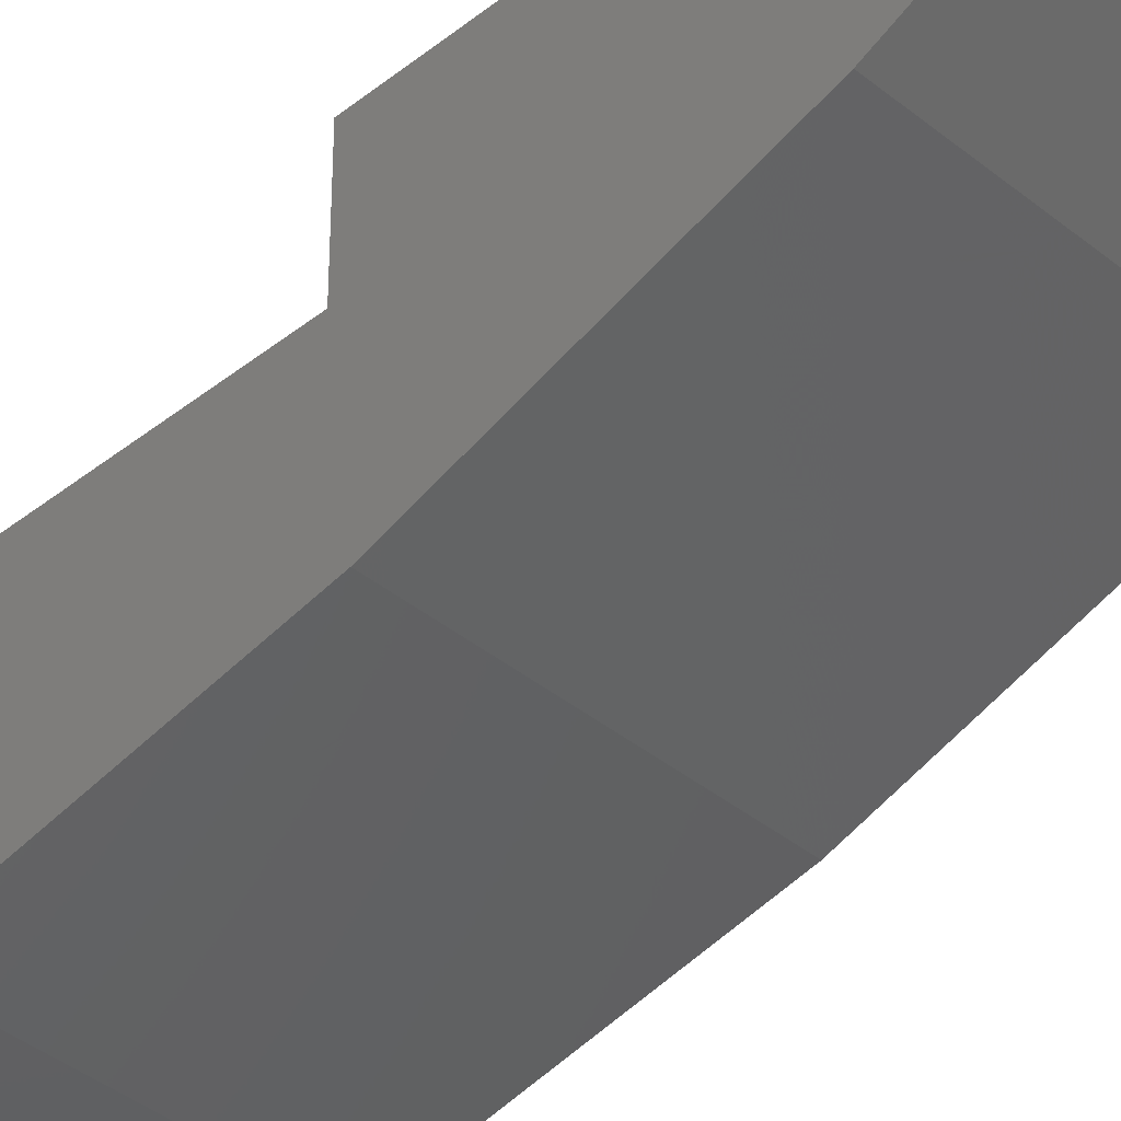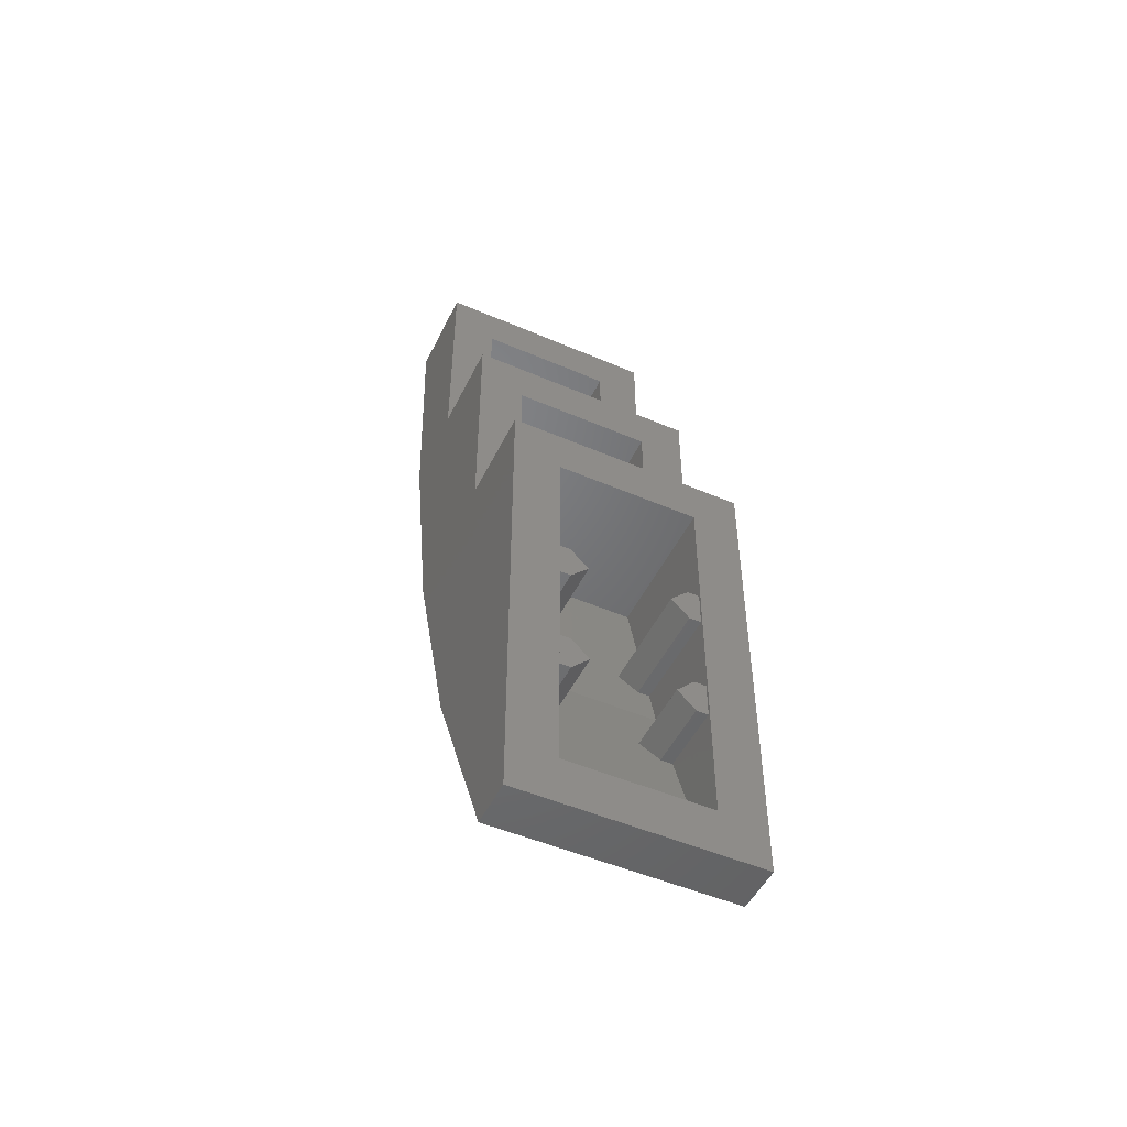
<metadata>
{"format":"stl","ext":"stl","renderer":"f3d","projection":"perspective","resolution":1024,"background":"white","views":[{"elev":-39.5,"azim":134.7,"up":"+Y"},{"elev":-49.8,"azim":154.6,"up":"+Z"}]}
</metadata>
<code>
# stl→obj: 416 verts, 762 faces
v 4 9.6 -16
v 4 8 -16
v -4 8 -16
v -4 9.6 -16
v -4 3.2 16
v -4 0 16
v 4 0 16
v 4 3.2 16
v -2.4 9.6 -14.4
v 2.4 9.6 -14.4
v 4 9.6 0
v 2.4 9.6 -1.6
v -2.4 9.6 -1.6
v -4 9.6 0
v -2.4 6.4 0
v 2.4 6.4 0
v -4 6.4 0
v 4 6.4 0
v 4 6.4 8
v 2.4 6.4 6.4
v -2.4 6.4 6.4
v -4 6.4 8
v -2.4 3.2 8
v 2.4 3.2 8
v -4 3.2 8
v 4 3.2 8
v 2.4 3.2 14.4
v -2.4 3.2 14.4
v 2.4 8 -14.4
v -2.4 8 -12.8
v 2.4 8 -12.8
v -2.4 8 -14.4
v 2.4 1.6 14.4
v -2.4 1.6 8
v -2.4 1.6 14.4
v 2.4 1.6 8
v 2.4 3.6 0
v -2.4 3.6 0
v -2.4 2.4 6.4
v 2.4 2.4 6.4
v 2.4 4.8 -1.6
v 2.4 6.4 -8
v -2.4 6.4 -8
v -2.4 4.8 -1.6
v -2.4 9.6 -8
v 2.4 9.6 -8
v -2.4 9.6 -12.8
v 2.4 9.6 -12.8
v -4 0.5134 7.648
v -4 4.543 -8.492
v -4 2.036 -0.5625
v 4 0.5134 7.648
v 4 4.543 -8.492
v 4 2.036 -0.5625
v 2.4 5.75 -5.4
v 2.4 9.52 -5.4
v 2 9.52 -5.4
v 2 5.75 -5.4
v 1.4 9.52 -6
v 1.4 5.9 -6
v 2 9.52 -6.6
v 2 6.05 -6.6
v 2.4 9.52 -6.6
v 2.4 6.05 -6.6
v 2.4 6.867 -9.4
v 2.4 9.52 -9.4
v 2 9.52 -9.4
v 2 6.867 -9.4
v 1.4 9.52 -10
v 1.4 7.067 -10
v 2 9.52 -10.6
v 2 7.267 -10.6
v 2.4 9.52 -10.6
v 2.4 7.267 -10.6
v -2.4 9.52 -5.4
v -2.4 5.75 -5.4
v -2 5.75 -5.4
v -2 9.52 -5.4
v -1.4 5.9 -6
v -1.4 9.52 -6
v -2 6.05 -6.6
v -2 9.52 -6.6
v -2.4 6.05 -6.6
v -2.4 9.52 -6.6
v -2.4 9.52 -9.4
v -2.4 6.867 -9.4
v -2 6.867 -9.4
v -2 9.52 -9.4
v -1.4 7.067 -10
v -1.4 9.52 -10
v -2 7.267 -10.6
v -2 9.52 -10.6
v -2.4 7.267 -10.6
v -2.4 9.52 -10.6
v -0.6 3.2 9.6
v 0.6 3.2 9.6
v 0.6 3.2 8
v -0.6 3.2 8
v -0.6 1.6 9.6
v 0.6 1.6 9.6
v -0.6 1.6 8
v 0.6 1.6 8
v -0.6 6.4 1.6
v 0.6 6.4 0
v -0.6 6.4 0
v 0.6 6.4 1.6
v 0.6 3.3 1.6
v 0.6 3.6 0
v -0.6 3.3 1.6
v -0.6 3.6 0
v 1.36 0.0861 14.6
v 1.8 0.1303 13.88
v 2 0.118 14.08
v 2.32 0.1156 14.12
v 2.16 0.0959 14.44
v 2.24 0.1574 13.44
v 2 0.1598 13.4
v 1.8 0.1475 13.6
v 1.44 0.1402 13.72
v 1.48 0.1795 13.08
v 2.08 0.182 13.04
v 2.44 0.1451 13.64
v 2.8 0.177 13.12
v 2.48 0.1303 13.88
v 2.84 0.1402 13.72
v 2.88 0.0861 14.6
v 1.56 0.5134 7.648
v 2 0.5134 7.648
v 2.08 0.4303 9
v 1.6 0.4205 9.16
v 1.48 0.3516 10.28
v 1.88 0.3074 11
v 1.16 0.2828 11.4
v 1.4 0.2287 12.28
v 0.76 0.2385 12.12
v 0.24 0.2016 12.72
v 0.6 0.1623 13.36
v -0.36 0.1746 13.16
v -0.28 0.1279 13.92
v -1.04 0.1648 13.32
v -1.16 0.1156 14.12
v -1.64 0.1746 13.16
v -1.84 0.1254 13.96
v -2.24 0.2066 12.64
v -2.6 0.1524 13.52
v -3.12 0.2016 12.72
v -2.64 0.2508 11.92
v -3.32 0.2631 11.72
v -2.76 0.3098 10.96
v -3.28 0.3344 10.56
v -2.68 0.359 10.16
v -2.84 0.4033 9.44
v -2.36 0.4082 9.36
v -2.36 0.4524 8.64
v -1.76 0.4475 8.72
v -1.64 0.4893 8.04
v -1.16 0.4648 8.44
v -0.92 0.4992 7.88
v -0.72 0.4623 8.48
v -0.16 0.4869 8.08
v -0.28 0.4475 8.72
v 0.36 0.45 8.68
v -0.08 0.4131 9.28
v 0.52 0.4057 9.4
v -0.12 0.3762 9.88
v 0.28 0.3492 10.32
v -0.32 0.3418 10.44
v -0.16 0.3123 10.92
v -0.64 0.3246 10.72
v -0.68 0.2926 11.24
v -0.88 0.3197 10.8
v -1.16 0.2926 11.24
v -1.12 0.327 10.68
v -1.52 0.3074 11
v -1.72 0.3344 10.56
v -1.24 0.3467 10.36
v -1.68 0.3615 10.12
v -1.16 0.3664 10.04
v -1.52 0.386 9.72
v -1.04 0.3787 9.84
v -1.16 0.4008 9.48
v -0.92 0.3885 9.68
v -1 0.4033 9.44
v -0.92 0.3984 9.52
v 1.88 1.991 -0.32
v 1.28 1.909 0.12
v 1.64 2.036 -0.5632
v 2.12 2.036 -0.5632
v 2.56 1.902 0.16
v -1.72 0.6113 7.12
v -0.88 0.8338 5.92
v -0.6 0.7819 6.2
v -0.28 0.7819 6.2
v -0.12 0.819 6
v -0.4 0.6188 7.08
v 0.88 0.6336 7
v -0.88 0.8857 5.64
v -1.72 0.856 5.8
v 0.84 0.8486 5.84
v 1.4 0.7671 6.28
v -0.12 0.8783 5.68
v -0.64 0.9228 5.44
v -0.32 0.9228 5.44
v -1.72 1.049 4.76
v -2.24 1.323 3.28
v -0.48 1.019 4.92
v -0.88 1.242 3.72
v 0.68 1.056 4.72
v 1.2 0.9747 5.16
v -0.28 1.301 3.4
v 1.88 0.7819 6.2
v 1.6 1.019 4.92
v 0.8 1.242 3.72
v 1.12 1.323 3.28
v 0.4 1.553 2.04
v 1.16 1.412 2.8
v 1.56 1.271 3.56
v 1.6 1.338 3.2
v 2.12 1.256 3.64
v 1.92 1.331 3.24
v 2.28 1.353 3.12
v 2.64 1.308 3.36
v 2.8 1.457 2.56
v 3.2 1.412 2.8
v 3.44 1.546 2.08
v 3.08 1.583 1.88
v 3.44 1.687 1.32
v 3.04 1.672 1.4
v 3.16 1.761 0.92
v 2.76 1.731 1.08
v 2.4 1.731 1.08
v 2.12 1.687 1.32
v 1.92 1.724 1.12
v 2.32 1.768 0.88
v 1.92 1.627 1.64
v 1.56 1.627 1.64
v 1.84 1.561 2
v 1.44 1.531 2.16
v 1.6 1.472 2.48
v 1.92 1.538 2.12
v 1.96 1.449 2.6
v 2.04 1.531 2.16
v 2.2 1.472 2.48
v 2.44 1.516 2.24
v 2.32 1.546 2.08
v 2.4 1.538 2.12
v -0.08 1.842 0.48
v -0.4 2.036 -0.5632
v 0.08 2.036 -0.5632
v 0.36 1.835 0.52
v -0.04 1.716 1.16
v 0.72 1.605 1.76
v -0.24 1.516 2.24
v 0.16 1.397 2.88
v -0.68 1.397 2.88
v -1.12 1.375 3
v -1.44 1.249 3.68
v -1.64 1.397 2.88
v -2.08 1.457 2.56
v -2.6 1.405 2.84
v -2.4 1.575 1.92
v -2.88 1.538 2.12
v -2.96 1.672 1.4
v -2.44 1.694 1.28
v -2.88 1.805 0.68
v -2.36 1.813 0.64
v -2.6 1.909 0.12
v -2.08 1.879 0.28
v -2.16 1.968 -0.2
v -1.76 1.902 0.16
v -1.68 1.968 -0.2
v -1.28 1.939 -0.04
v -1.36 1.865 0.36
v -0.92 1.879 0.28
v -1.16 1.783 0.8
v -0.64 1.79 0.76
v -0.68 1.672 1.4
v -1.2 1.702 1.24
v -0.92 1.605 1.76
v -1.36 1.664 1.44
v -1.16 1.59 1.84
v -1.4 1.642 1.56
v -1.36 1.605 1.76
v 2.72 1.776 0.84
v 4 2.036 -0.5632
v -4 2.036 -0.5632
v 1.88 2.098 -0.76
v 2.6 2.25 -1.24
v 1.2 2.25 -1.24
v -2.4 2.667 -2.56
v -3 2.528 -2.12
v -2.64 2.744 -2.803
v -2.16 2.744 -2.803
v -1.72 2.515 -2.08
v -2.4 2.806 -3
v -1.68 2.958 -3.48
v -3.08 2.958 -3.48
v -0.56 2.414 -1.76
v -0.08 2.427 -1.8
v -0.48 2.743 -2.8
v -0.84 2.743 -2.8
v -0.68 3.11 -3.96
v -1.12 3.097 -3.92
v -0.8 3.451 -5.04
v -1.28 3.54 -5.32
v -0.88 3.983 -6.72
v -1.4 3.932 -6.56
v -1.36 4.543 -8.493
v -0.76 4.543 -8.493
v -0.08 4.274 -7.64
v -0.36 4.543 -8.493
v 0.36 4.543 -8.493
v 0.48 4.413 -8.08
v 0.68 4.286 -7.68
v 0.24 4.109 -7.12
v 0.64 3.983 -6.72
v 1.12 4.21 -7.44
v 1.12 3.932 -6.56
v 1.44 4.172 -7.32
v 1.44 3.945 -6.6
v 1.6 4.135 -7.2
v 1.68 4.071 -7
v 1.6 3.995 -6.76
v -0.08 2.705 -2.68
v -0.24 2.983 -3.56
v 0.16 2.946 -3.44
v 0.44 3.085 -3.88
v 0.28 3.249 -4.4
v 1 3.211 -4.28
v 0.96 3.413 -4.92
v 1.44 3.211 -4.28
v 1.48 3.451 -5.04
v 1.8 3.173 -4.16
v 2.16 3.376 -4.8
v 2.56 3.249 -4.4
v 2.04 3.097 -3.92
v 2.68 3.009 -3.64
v 2.08 2.996 -3.6
v 2.52 2.756 -2.84
v 2 2.806 -3
v 2.04 2.553 -2.2
v 1.64 2.667 -2.56
v 1.52 2.452 -1.88
v 1.36 2.629 -2.44
v 1.08 2.44 -1.84
v 1.08 2.642 -2.48
v 0.68 2.503 -2.04
v 0.44 2.617 -2.4
v 0.96 2.692 -2.64
v 0.4 2.768 -2.88
v 1 2.806 -3
v 0.64 2.908 -3.32
v 1.24 2.87 -3.2
v 0.96 2.983 -3.56
v 1.12 2.996 -3.6
v 1.28 2.971 -3.52
v 1.32 2.92 -3.36
v -4 4.543 -8.493
v 4 4.543 -8.493
v 0.76 5.827 -11.28
v 1.6 6.379 -12.48
v 1.88 6.25 -12.2
v 2.2 6.25 -12.2
v 2.36 6.342 -12.4
v 2.08 5.845 -11.32
v 0.08 4.943 -9.36
v 3.32 5.827 -11.28
v 1.6 6.508 -12.76
v 2.36 6.49 -12.72
v 0.88 6.398 -12.52
v 0 6.232 -12.16
v 3.32 6.416 -12.56
v 1.84 6.6 -12.96
v 2.16 6.6 -12.96
v 0.76 6.913 -13.64
v 0.2 7.061 -13.96
v 2.04 6.913 -13.64
v 0.4 8 -16
v 3.32 6.895 -13.6
v -3.401 5.29 -10.12
v -2.745 5.721 -11.05
v -2.527 5.621 -10.83
v -2.277 5.621 -10.83
v -2.153 5.693 -10.99
v -2.371 5.305 -10.15
v -1.404 5.29 -10.12
v -2.745 5.822 -11.27
v -2.153 5.808 -11.24
v -3.307 5.736 -11.08
v -1.404 5.75 -11.11
v -1.2 5.329 -10.2
v -2.558 5.894 -11.43
v -2.309 5.894 -11.43
v -3.401 6.138 -11.96
v -2.402 6.138 -11.96
v -2.56 6.674 -13.12
v -1.404 6.124 -11.93
v -0.88 6.14 -11.96
v -1.8 6.563 -12.88
v -0.6 5.293 -10.12
v -0.04 5.495 -10.56
v -0.56 6.747 -13.28
v -0.32 7.355 -14.6
v -0.4 8 -16
v -0.8 7.484 -14.88
v -1.2 7.171 -14.2
v -0.84 6.895 -13.6
v -1.56 6.969 -13.76
v -1.36 6.655 -13.08
v -1.88 6.932 -13.68
v -2.2 6.563 -12.88
v -2.08 6.987 -13.8
v -2.72 6.858 -13.52
v -2.64 7.005 -13.84
v -2.24 7.079 -14
v -2.48 7.079 -14
f 1 2 3
f 3 4 1
f 5 6 7
f 7 8 5
f 4 9 10
f 10 1 4
f 11 12 13
f 13 14 11
f 4 14 13
f 13 9 4
f 11 1 10
f 10 12 11
f 14 15 16
f 16 11 14
f 14 17 15
f 16 18 11
f 19 20 21
f 21 22 19
f 17 22 21
f 21 15 17
f 18 16 20
f 20 19 18
f 22 23 24
f 24 19 22
f 22 25 23
f 24 26 19
f 8 27 28
f 28 5 8
f 25 5 28
f 28 23 25
f 26 24 27
f 27 8 26
f 29 30 31
f 30 29 32
f 29 9 32
f 9 29 10
f 33 34 35
f 34 33 36
f 33 28 27
f 28 33 35
f 36 27 24
f 27 36 33
f 34 24 23
f 24 34 36
f 35 23 28
f 23 35 34
f 37 38 39
f 39 40 37
f 38 15 21
f 21 39 38
f 37 40 20
f 20 16 37
f 39 21 20
f 20 40 39
f 37 16 15
f 15 38 37
f 41 42 43
f 43 44 41
f 42 31 30
f 30 43 42
f 44 43 45
f 45 13 44
f 41 12 46
f 46 42 41
f 43 30 47
f 47 45 43
f 42 46 48
f 48 31 42
f 32 9 47
f 47 30 32
f 29 31 48
f 48 10 29
f 44 13 12
f 12 41 44
f 3 49 6
f 49 3 50
f 50 51 49
f 2 7 52
f 52 53 2
f 53 52 54
f 17 14 4
f 4 3 17
f 3 25 17
f 17 25 22
f 25 6 5
f 3 6 25
f 2 1 11
f 11 18 2
f 18 26 2
f 19 26 18
f 8 7 26
f 26 7 2
f 55 56 57
f 57 58 55
f 57 59 60
f 60 58 57
f 59 61 62
f 62 60 59
f 62 61 63
f 63 64 62
f 65 66 67
f 67 68 65
f 67 69 70
f 70 68 67
f 69 71 72
f 72 70 69
f 72 71 73
f 73 74 72
f 71 67 66
f 66 73 71
f 67 71 69
f 57 61 59
f 61 57 56
f 56 63 61
f 75 76 77
f 77 78 75
f 77 79 80
f 80 78 77
f 79 81 82
f 82 80 79
f 82 81 83
f 83 84 82
f 85 86 87
f 87 88 85
f 87 89 90
f 90 88 87
f 89 91 92
f 92 90 89
f 92 91 93
f 93 94 92
f 88 92 94
f 94 85 88
f 90 92 88
f 80 82 78
f 78 82 84
f 84 75 78
f 95 96 97
f 97 98 95
f 95 99 100
f 100 96 95
f 98 101 99
f 99 95 98
f 96 100 102
f 102 97 96
f 103 104 105
f 104 103 106
f 104 106 107
f 107 108 104
f 107 106 103
f 103 109 107
f 103 105 110
f 110 109 103
f 111 112 113
f 114 115 113
f 113 116 114
f 117 116 113
f 113 118 117
f 113 112 118
f 112 119 118
f 118 120 117
f 116 117 121
f 122 116 123
f 114 116 122
f 122 124 114
f 124 122 125
f 126 114 124
f 127 128 129
f 129 130 127
f 131 130 129
f 129 132 131
f 133 131 132
f 132 134 133
f 134 135 133
f 136 135 134
f 134 137 136
f 138 136 137
f 137 139 138
f 140 138 139
f 139 141 140
f 142 140 141
f 141 143 142
f 144 142 143
f 143 145 144
f 144 145 146
f 146 147 144
f 147 146 148
f 148 149 147
f 149 148 150
f 150 151 149
f 151 150 152
f 152 153 151
f 153 152 154
f 154 155 153
f 155 154 156
f 156 157 155
f 157 156 158
f 158 159 157
f 159 158 160
f 160 161 159
f 161 160 162
f 162 163 161
f 163 162 164
f 164 165 163
f 165 164 166
f 166 167 165
f 167 166 168
f 168 169 167
f 169 168 170
f 170 171 169
f 171 170 172
f 172 173 171
f 173 172 174
f 174 175 173
f 176 173 175
f 175 177 176
f 178 176 177
f 177 179 178
f 180 178 179
f 179 181 180
f 182 180 181
f 181 183 182
f 182 183 184
f 162 127 130
f 130 164 162
f 164 130 131
f 131 166 164
f 166 131 133
f 133 168 166
f 168 133 135
f 135 136 168
f 170 168 136
f 136 138 170
f 170 138 140
f 140 172 170
f 172 140 142
f 142 144 172
f 174 172 144
f 144 147 174
f 174 147 149
f 149 175 174
f 175 149 151
f 151 177 175
f 177 151 153
f 153 179 177
f 179 153 155
f 155 181 179
f 181 155 157
f 157 183 181
f 183 157 159
f 159 184 183
f 184 159 161
f 161 163 184
f 182 184 163
f 163 165 182
f 180 182 165
f 165 167 180
f 178 180 167
f 167 169 178
f 176 178 169
f 169 171 176
f 171 173 176
f 162 160 127
f 160 158 127
f 158 49 127
f 156 49 158
f 154 49 156
f 152 49 154
f 150 49 152
f 49 150 148
f 148 6 49
f 6 148 146
f 6 146 145
f 6 145 143
f 6 143 141
f 6 141 111
f 111 7 6
f 126 7 111
f 111 115 126
f 111 113 115
f 119 112 111
f 111 137 119
f 111 139 137
f 111 141 139
f 119 137 120
f 120 118 119
f 137 134 120
f 120 134 121
f 121 117 120
f 123 116 121
f 121 132 123
f 121 134 132
f 125 122 123
f 7 125 123
f 123 52 7
f 125 7 126
f 126 124 125
f 126 115 114
f 52 123 132
f 132 129 52
f 129 128 52
f 185 186 187
f 187 188 185
f 189 185 188
f 190 191 192
f 193 192 191
f 191 194 193
f 195 192 193
f 190 192 195
f 195 193 196
f 196 127 195
f 196 193 194
f 197 194 191
f 191 198 197
f 198 191 190
f 190 49 198
f 49 190 195
f 195 127 49
f 196 194 199
f 199 200 196
f 201 199 194
f 194 197 201
f 201 197 202
f 202 203 201
f 197 204 202
f 198 204 197
f 204 198 49
f 49 205 204
f 206 202 204
f 204 207 206
f 203 202 206
f 201 203 208
f 199 201 208
f 208 209 199
f 208 203 206
f 206 210 208
f 128 127 200
f 200 211 128
f 211 200 209
f 209 212 211
f 212 209 213
f 213 214 212
f 214 213 215
f 215 216 214
f 217 214 216
f 216 218 217
f 219 217 218
f 218 220 219
f 219 220 221
f 221 222 219
f 222 221 223
f 223 224 222
f 225 224 223
f 223 226 225
f 227 225 226
f 226 228 227
f 229 227 228
f 228 230 229
f 231 232 233
f 233 234 231
f 233 232 235
f 235 236 233
f 236 235 237
f 237 238 236
f 239 238 237
f 237 240 239
f 241 239 240
f 240 242 241
f 243 241 242
f 242 244 243
f 244 242 245
f 245 246 244
f 247 248 249
f 249 250 247
f 251 247 250
f 250 252 251
f 215 251 252
f 252 216 215
f 253 251 215
f 215 254 253
f 255 253 254
f 254 210 255
f 255 210 207
f 207 256 255
f 256 207 257
f 257 258 256
f 258 257 205
f 205 259 258
f 259 205 260
f 260 261 259
f 261 260 262
f 262 263 261
f 264 261 263
f 263 265 264
f 266 264 265
f 265 267 266
f 268 266 267
f 267 269 268
f 270 268 269
f 269 271 270
f 270 271 272
f 272 273 270
f 273 272 274
f 274 275 273
f 275 274 276
f 276 277 275
f 278 275 277
f 277 279 278
f 280 278 279
f 279 281 280
f 282 280 281
f 281 283 282
f 284 229 230
f 230 231 284
f 231 234 284
f 204 205 257
f 204 257 207
f 206 207 210
f 213 208 210
f 210 254 213
f 213 254 215
f 209 208 213
f 200 199 209
f 127 196 200
f 52 128 211
f 211 222 52
f 52 222 224
f 52 224 225
f 285 52 225
f 225 227 285
f 227 229 285
f 285 229 189
f 189 188 285
f 229 284 189
f 189 284 234
f 234 185 189
f 185 234 233
f 233 186 185
f 186 233 236
f 236 250 186
f 186 250 249
f 249 187 186
f 252 250 236
f 236 238 252
f 216 252 238
f 238 239 216
f 218 216 239
f 239 241 218
f 220 218 241
f 241 221 220
f 221 241 243
f 243 223 221
f 223 243 244
f 244 226 223
f 226 244 246
f 246 228 226
f 232 228 246
f 246 245 232
f 235 232 245
f 245 242 235
f 237 235 242
f 242 240 237
f 228 232 231
f 231 230 228
f 211 219 222
f 217 219 211
f 211 212 217
f 212 214 217
f 272 271 248
f 274 272 248
f 248 247 274
f 276 274 247
f 247 251 276
f 277 276 251
f 251 253 277
f 279 277 253
f 253 255 279
f 281 279 255
f 255 256 281
f 281 256 258
f 258 259 281
f 283 281 259
f 259 261 283
f 282 283 261
f 261 264 282
f 280 282 264
f 264 266 280
f 278 280 266
f 266 275 278
f 273 275 266
f 266 268 273
f 273 268 270
f 248 271 269
f 269 286 248
f 267 286 269
f 265 286 267
f 263 286 265
f 286 263 262
f 262 49 286
f 49 262 260
f 49 260 205
f 287 288 188
f 188 187 287
f 187 289 287
f 290 291 292
f 292 293 290
f 294 290 293
f 295 296 293
f 293 292 295
f 292 297 295
f 249 248 298
f 298 299 249
f 300 299 298
f 298 301 300
f 302 300 301
f 301 303 302
f 304 302 303
f 303 305 304
f 306 304 305
f 305 307 306
f 306 307 308
f 308 309 306
f 310 311 312
f 312 313 310
f 310 313 314
f 314 315 310
f 316 315 314
f 314 317 316
f 318 316 317
f 317 319 318
f 320 318 319
f 319 321 320
f 320 321 322
f 322 323 320
f 324 299 300
f 300 325 324
f 324 325 326
f 327 326 325
f 325 328 327
f 329 327 328
f 328 330 329
f 331 329 330
f 330 332 331
f 333 331 332
f 332 334 333
f 333 334 335
f 335 336 333
f 336 335 337
f 337 338 336
f 338 337 339
f 339 340 338
f 340 339 341
f 341 342 340
f 342 341 343
f 343 344 342
f 344 343 345
f 345 346 344
f 346 345 347
f 347 348 346
f 349 346 348
f 348 350 349
f 351 349 350
f 350 352 351
f 353 351 352
f 352 354 353
f 353 354 355
f 355 356 353
f 353 356 357
f 286 291 294
f 294 248 286
f 298 248 294
f 294 301 298
f 301 294 293
f 293 296 301
f 301 296 303
f 305 303 296
f 296 358 305
f 297 358 296
f 296 295 297
f 294 291 290
f 297 291 286
f 286 358 297
f 291 297 292
f 305 358 307
f 307 358 308
f 309 311 310
f 310 306 309
f 306 310 315
f 315 304 306
f 304 315 316
f 316 330 304
f 304 330 328
f 328 302 304
f 325 302 328
f 300 302 325
f 330 316 318
f 318 332 330
f 332 318 320
f 320 334 332
f 334 320 323
f 323 359 334
f 323 322 359
f 322 321 359
f 359 321 319
f 319 312 359
f 313 312 319
f 319 317 313
f 317 314 313
f 335 334 359
f 337 335 359
f 359 285 337
f 337 285 288
f 288 339 337
f 285 188 288
f 341 339 288
f 288 287 341
f 343 341 287
f 287 289 343
f 345 343 289
f 289 249 345
f 187 249 289
f 347 345 249
f 249 299 347
f 348 347 299
f 299 324 348
f 350 348 324
f 324 326 350
f 352 350 326
f 326 327 352
f 354 352 327
f 327 329 354
f 355 354 329
f 329 331 355
f 356 355 331
f 331 333 356
f 356 333 336
f 336 338 356
f 357 356 338
f 338 340 357
f 353 357 340
f 340 342 353
f 351 353 342
f 342 344 351
f 349 351 344
f 344 346 349
f 360 361 362
f 363 362 361
f 361 364 363
f 365 362 363
f 360 362 365
f 365 366 360
f 365 363 367
f 367 359 365
f 367 363 364
f 364 361 368
f 368 369 364
f 361 370 368
f 370 361 360
f 360 371 370
f 367 364 372
f 364 369 372
f 369 368 373
f 373 374 369
f 368 375 373
f 375 368 370
f 370 376 375
f 377 373 375
f 375 378 377
f 374 373 377
f 369 374 379
f 372 369 379
f 379 374 377
f 377 2 379
f 380 381 382
f 383 382 381
f 381 384 383
f 385 382 383
f 380 382 385
f 385 358 380
f 385 383 386
f 386 308 385
f 386 383 384
f 384 381 387
f 387 388 384
f 381 389 387
f 380 389 381
f 386 384 390
f 390 391 386
f 384 388 390
f 388 387 392
f 392 393 388
f 387 394 392
f 389 394 387
f 395 392 394
f 394 396 395
f 393 392 395
f 388 393 397
f 390 388 397
f 397 398 390
f 397 393 395
f 395 399 397
f 309 308 391
f 391 400 309
f 400 391 398
f 398 401 400
f 400 401 366
f 366 311 400
f 312 311 366
f 371 401 398
f 398 402 371
f 376 371 402
f 402 403 376
f 378 376 403
f 403 404 378
f 403 405 404
f 406 405 403
f 403 407 406
f 408 406 407
f 407 409 408
f 408 409 399
f 399 410 408
f 410 399 411
f 411 412 410
f 412 411 396
f 396 413 412
f 412 413 414
f 414 415 412
f 414 416 415
f 3 404 405
f 405 415 3
f 415 416 3
f 414 3 416
f 3 414 413
f 413 394 3
f 394 413 396
f 395 396 411
f 395 411 399
f 398 397 399
f 399 409 398
f 402 398 409
f 409 407 402
f 402 407 403
f 415 405 406
f 406 408 415
f 412 415 408
f 408 410 412
f 377 378 2
f 372 379 2
f 367 372 2
f 2 359 367
f 365 359 312
f 312 366 365
f 360 366 401
f 401 371 360
f 371 376 370
f 375 376 378
f 358 3 394
f 394 389 358
f 358 389 380
f 308 358 385
f 308 386 391
f 391 390 398
f 311 309 400

</code>
